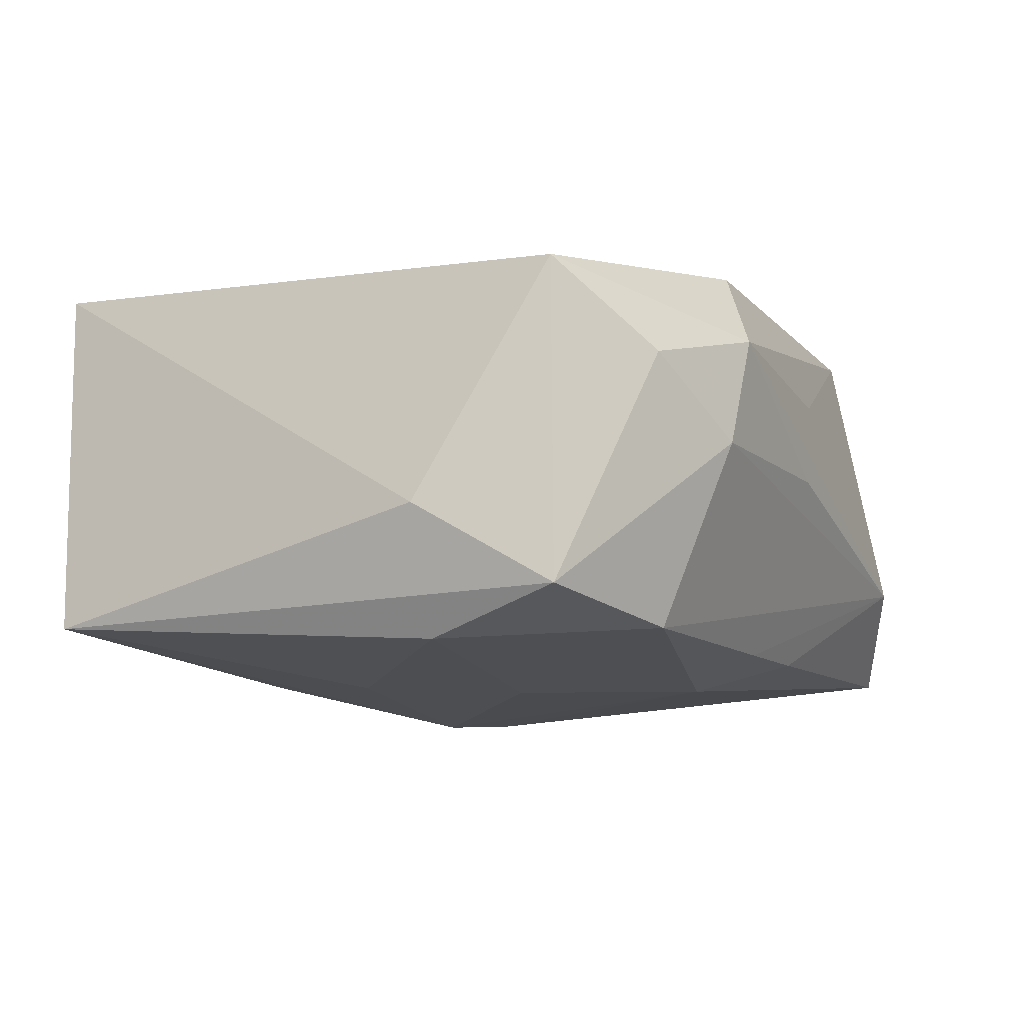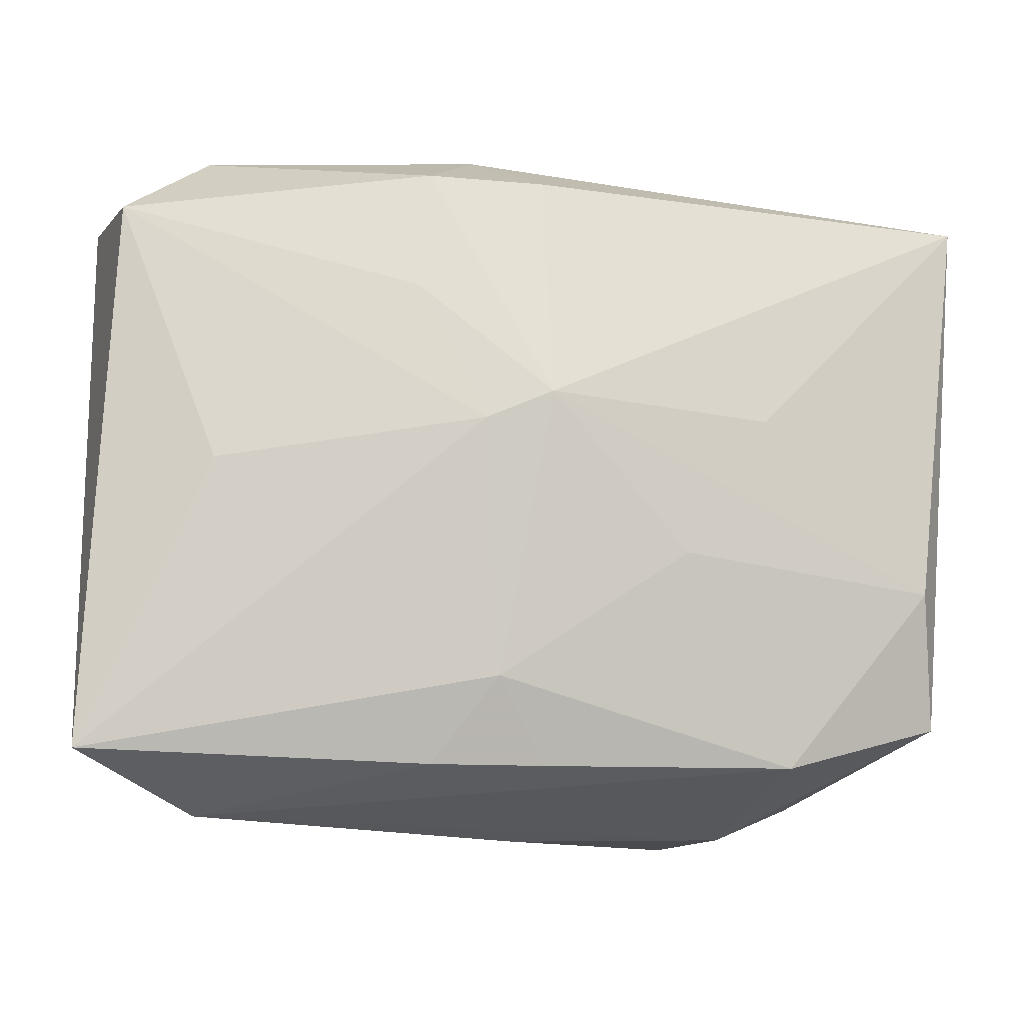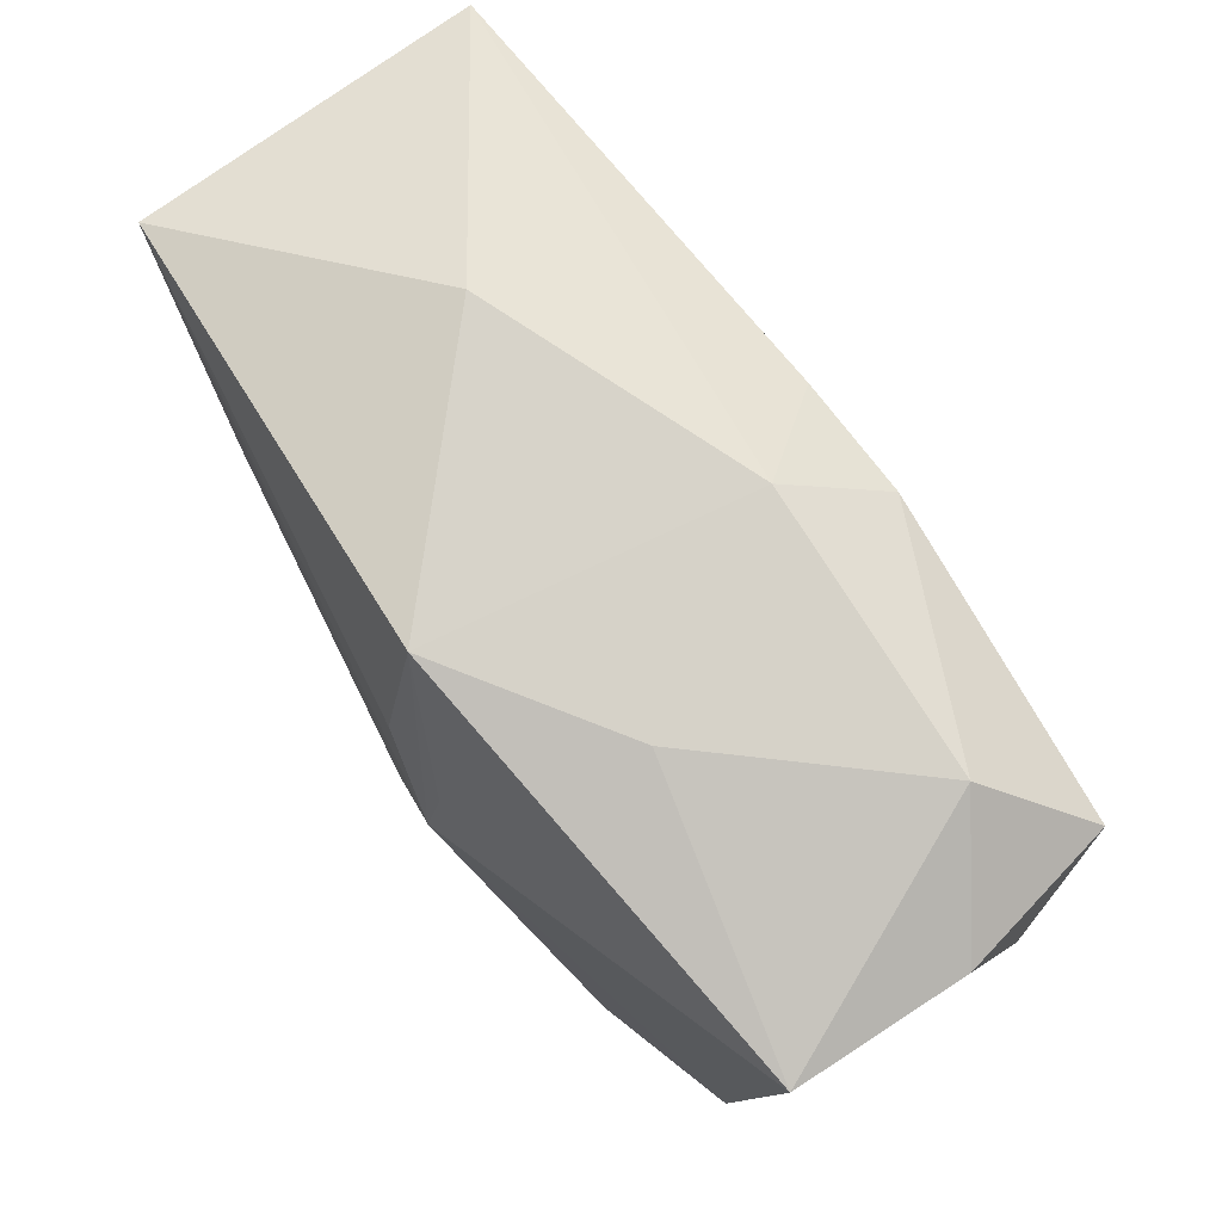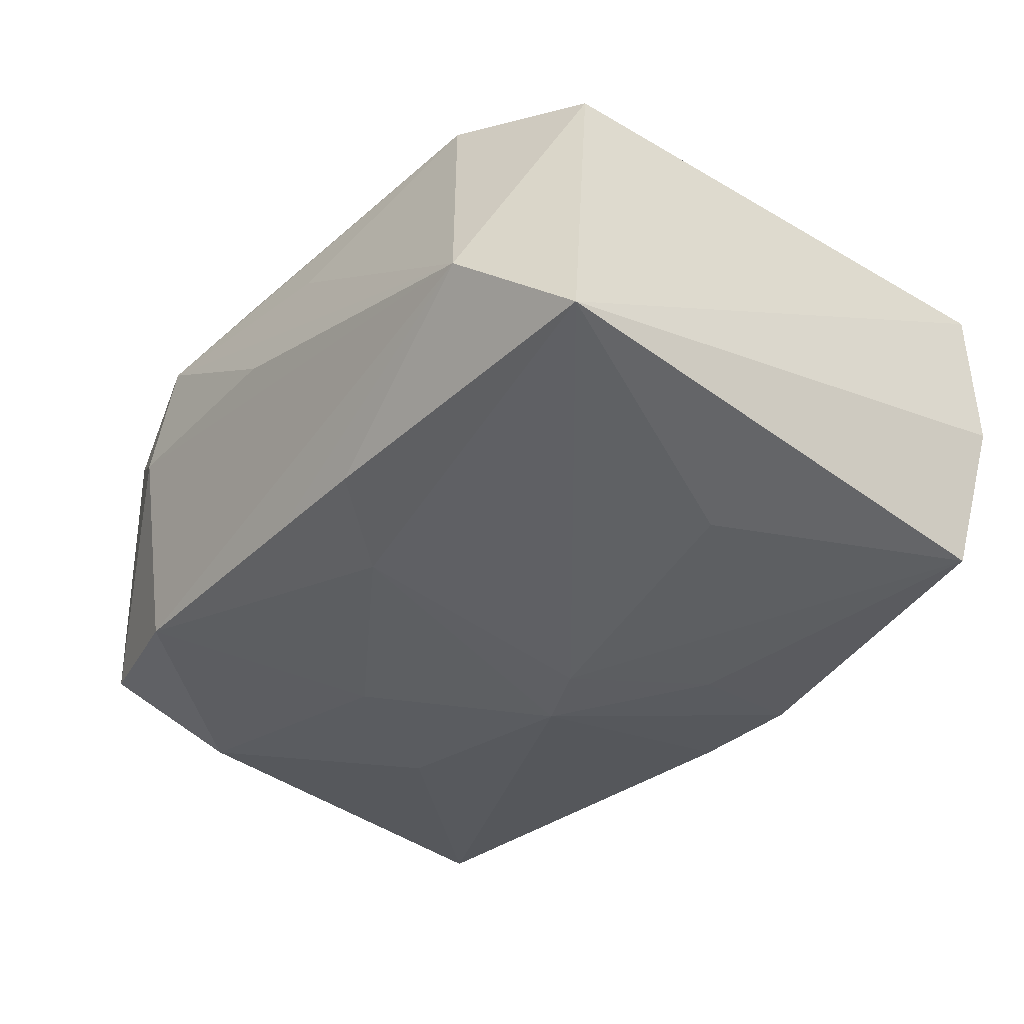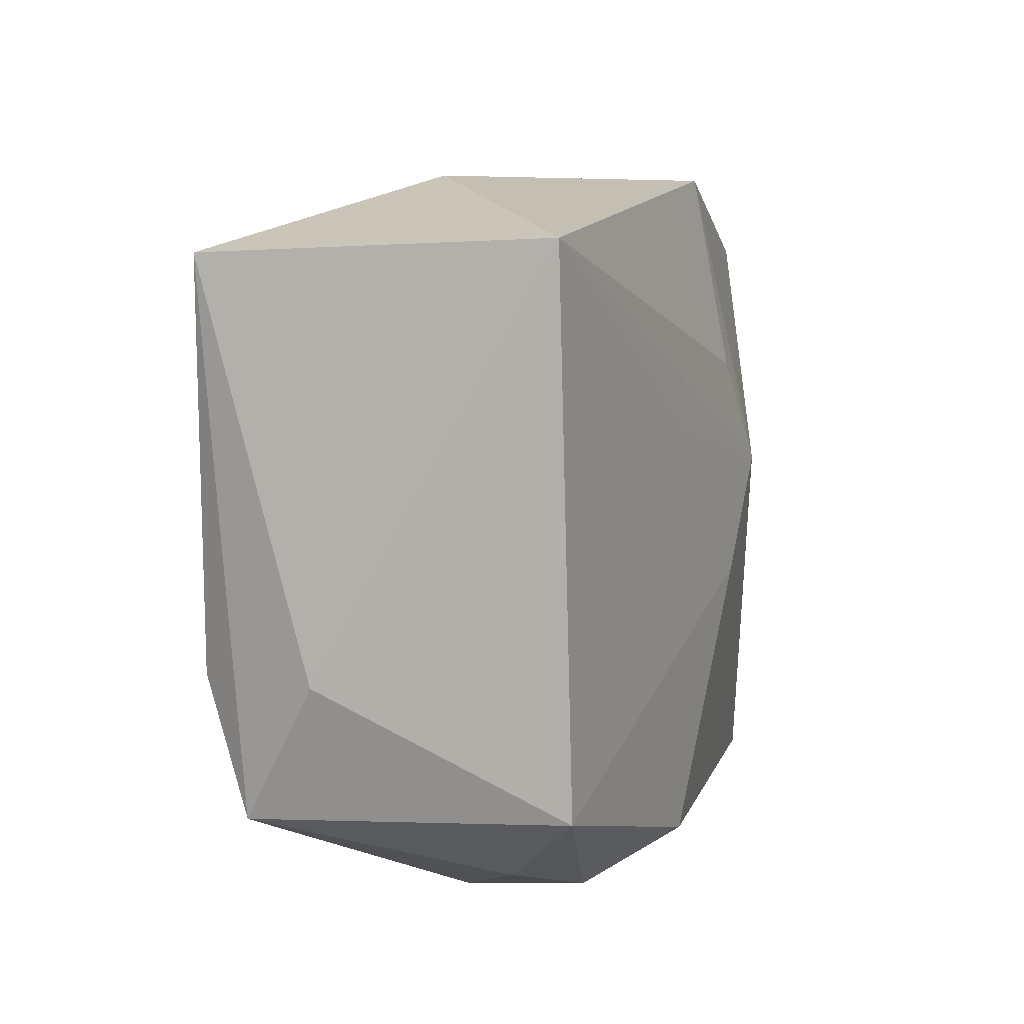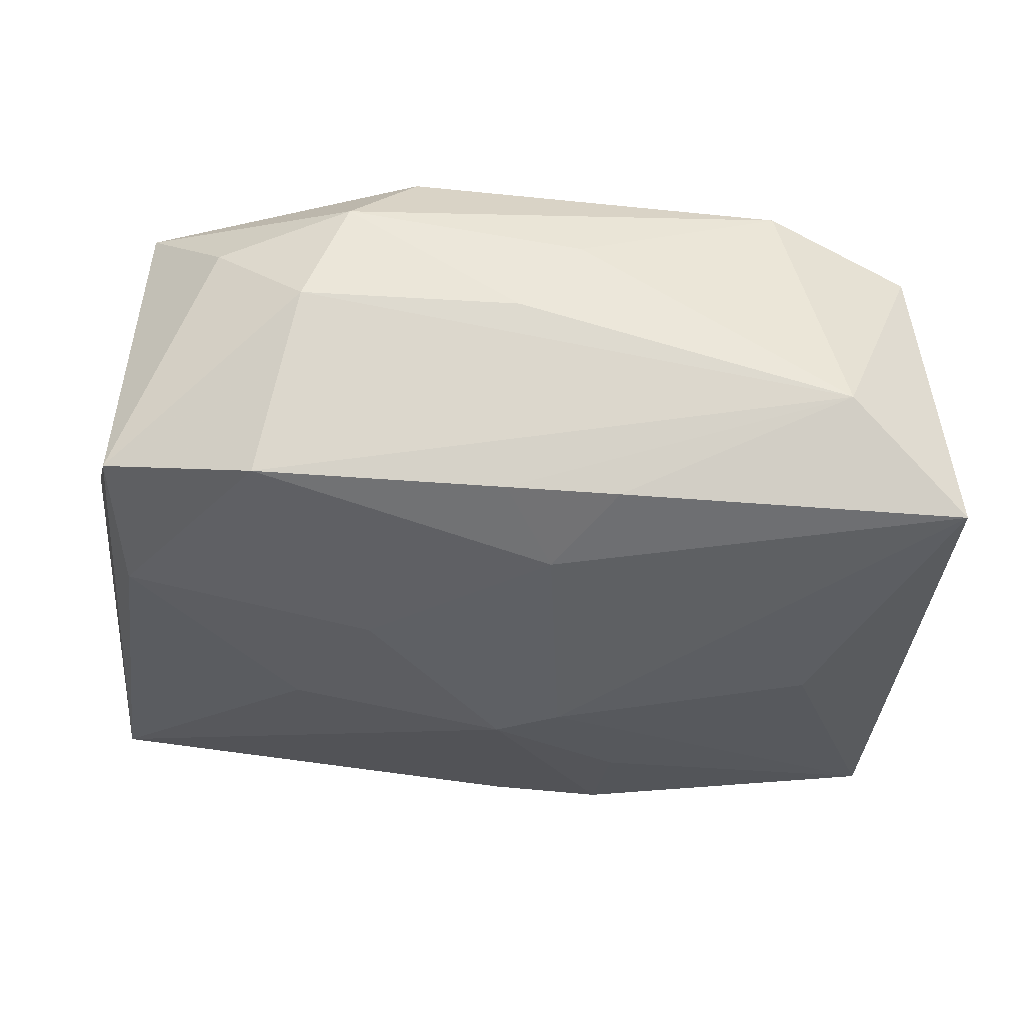
<metadata>
{"format":"obj","ext":"obj","renderer":"f3d","projection":"perspective","resolution":1024,"background":"white","views":[{"elev":-6.5,"azim":-63.9,"up":"+Z"},{"elev":-12.9,"azim":173.9,"up":"+Y"},{"elev":76.1,"azim":57.1,"up":"+Y"},{"elev":-40.0,"azim":51.0,"up":"+Z"},{"elev":6.5,"azim":-71.4,"up":"+Y"},{"elev":-34.2,"azim":-1.5,"up":"+Z"}]}
</metadata>
<code>
v 0.01389 0.02714 0.006278
v -0.0174 0.02764 8.318e-05
v 0.0007707 -0.00494 0.01931
v 0.007496 -0.0245 -0.01425
v 0.03511 -0.02369 -0.01545
v 0.03588 0.02185 0.01039
v 0.03588 0.02188 -0.003171
v 0.004025 0.02764 -0.009134
v -0.03681 0.0216 -0.0121
v 0.009035 0.01358 -0.01818
v 0.0008096 0.02764 0.01579
v 0.002251 -0.01776 -0.01661
v -0.03655 -0.01003 -0.003374
v -0.01841 -0.02892 0.002275
v -0.01277 -0.007692 -0.01697
v -0.001681 0.004599 -0.01971
v -0.03309 -0.01009 -0.01343
v 0.003636 0.002295 -0.01964
v -0.035 0.02259 0.01507
v 0.02489 -0.001055 -0.01799
v 0.03316 -0.02038 0.01122
v 0.02606 -0.02811 -0.006949
v -0.00153 -0.02448 -0.0137
v -0.02176 -0.02433 -0.01239
v -0.01479 -0.02916 0.01093
v -0.0006077 -0.02928 0.001129
v 0.008025 0.02353 -0.01655
v -0.02582 -0.02575 0.008598
v 0.006484 0.003946 0.01974
v -0.03243 -0.01972 0.01539
v -0.00937 -0.02528 0.01751
v 0.02629 0.02666 -0.009004
v -0.0101 0.007234 0.01801
v -0.01944 0.003352 -0.01662
v 0.00664 0.01011 0.01845
v 0.004638 -0.02776 0.008437
v 0.03285 0.02006 -0.01596
v 0.0008726 0.01234 0.0187
v 0.02154 -0.0246 0.01487
v -0.03426 -0.02078 -0.009621
v -0.001275 0.02343 -0.01583
f 13 19 9
f 30 19 13
f 6 1 11
f 11 1 8
f 20 37 5
f 8 9 2
f 2 9 19
f 2 11 8
f 19 11 2
f 40 30 13
f 40 17 24
f 13 9 40
f 9 17 40
f 29 19 33
f 3 30 31
f 29 33 3
f 19 30 3
f 3 33 19
f 21 6 29
f 5 6 21
f 32 1 6
f 8 1 32
f 38 19 29
f 29 11 38
f 38 11 19
f 29 6 35
f 35 11 29
f 6 11 35
f 4 12 5
f 14 40 24
f 37 20 18
f 18 20 5
f 5 12 18
f 18 12 16
f 34 9 16
f 16 17 34
f 34 17 9
f 15 12 24
f 24 17 15
f 16 12 15
f 15 17 16
f 10 18 16
f 37 18 10
f 22 4 5
f 5 21 22
f 22 14 24
f 26 14 22
f 29 3 39
f 39 21 29
f 39 3 31
f 39 22 21
f 36 22 39
f 7 32 6
f 37 32 7
f 7 6 5
f 5 37 7
f 24 12 23
f 12 4 23
f 23 22 24
f 4 22 23
f 31 30 25
f 25 39 31
f 36 39 25
f 25 14 26
f 26 22 25
f 25 22 36
f 30 40 28
f 40 14 28
f 28 25 30
f 14 25 28
f 27 10 16
f 37 10 27
f 8 32 27
f 27 32 37
f 16 9 41
f 41 27 16
f 41 9 8
f 8 27 41

</code>
